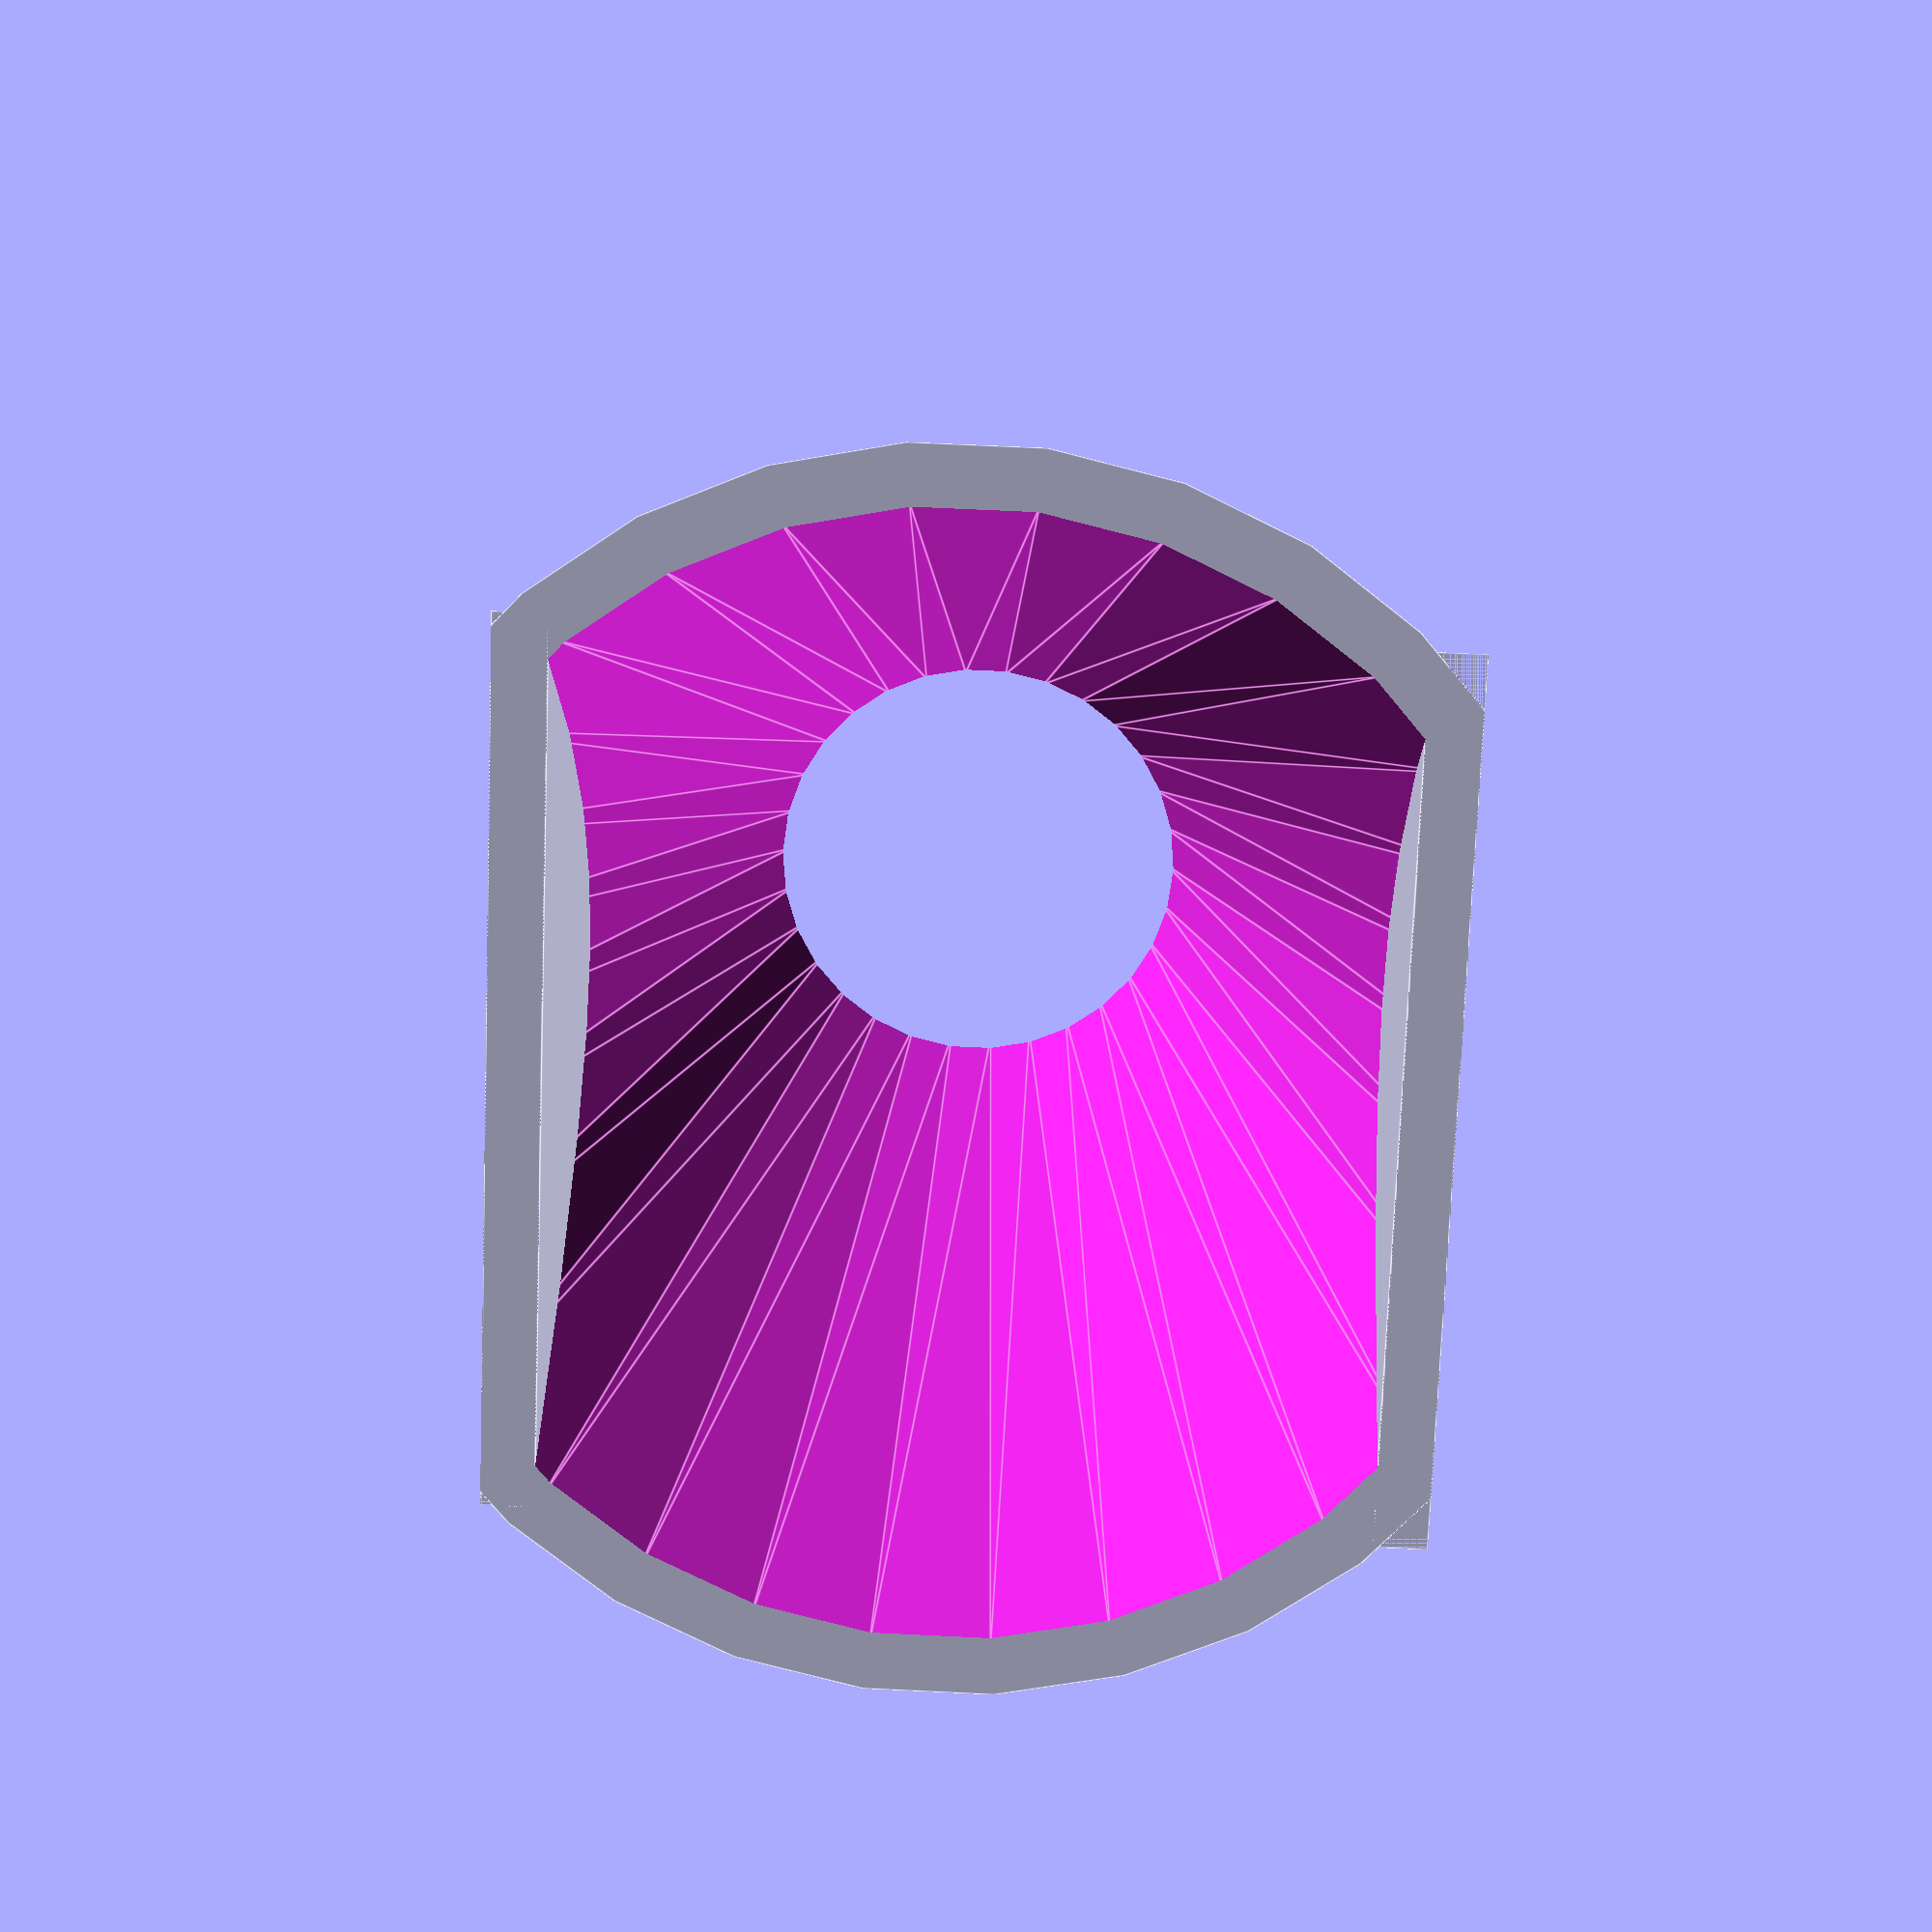
<openscad>


module nose(){
translate([155,0,2])
rotate([0,180,0])
  difference(){
    union(){
      difference(){


          translate([155,0,0])
          rotate([0,90,0])
          cylinder(r1=35,r2=15,h=50);

        union(){

          // Inner
          translate([154,0,0])
          rotate([0,90,0])
          cylinder(r1=32,r2=12,h=52);

          // Down plane
          translate([1,-100,-65])
          cube([2000,2000,40]);

          // Upper plane
          translate([1,-100,25])
          cube([2000,2000,40]);
        }
      }
      // Down plane
      translate([155,-25,-25])
      cube([30,50,3]);

      // Upper plane
      translate([155,-25,24])
      cube([30,50,3]);

    }

    // Clear perimeter of nose
    difference(){
      translate([155,0,0])
      rotate([0,90,0])
      cylinder(r1=370,r2=170,h=50);

      translate([155,0,0])
      rotate([0,90,0])
      cylinder(r1=35,r2=15,h=50);

    }
  }
}

nose();
</openscad>
<views>
elev=292.9 azim=308.4 roll=92.8 proj=p view=edges
</views>
